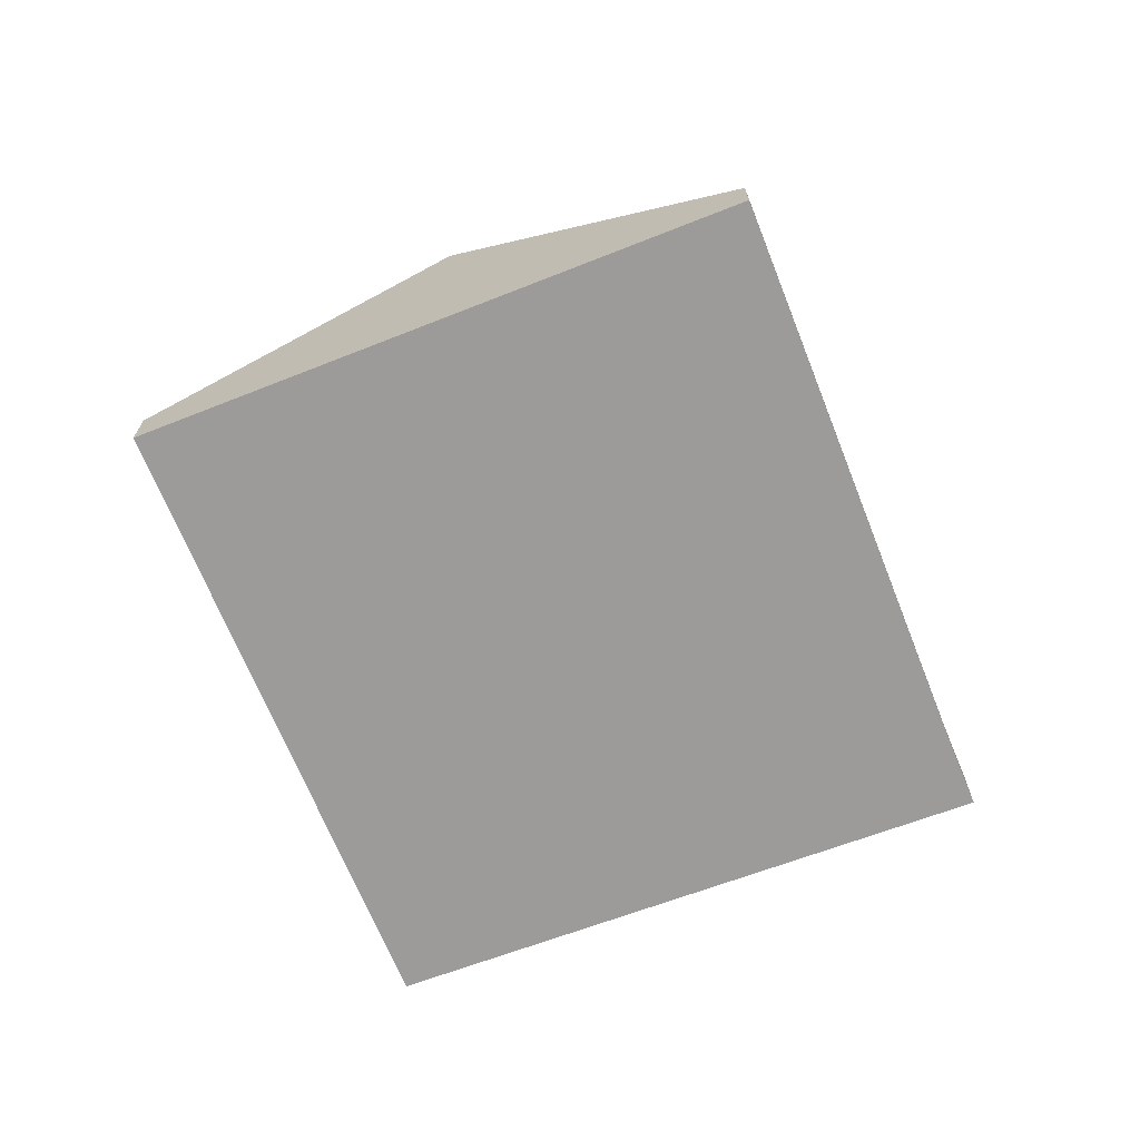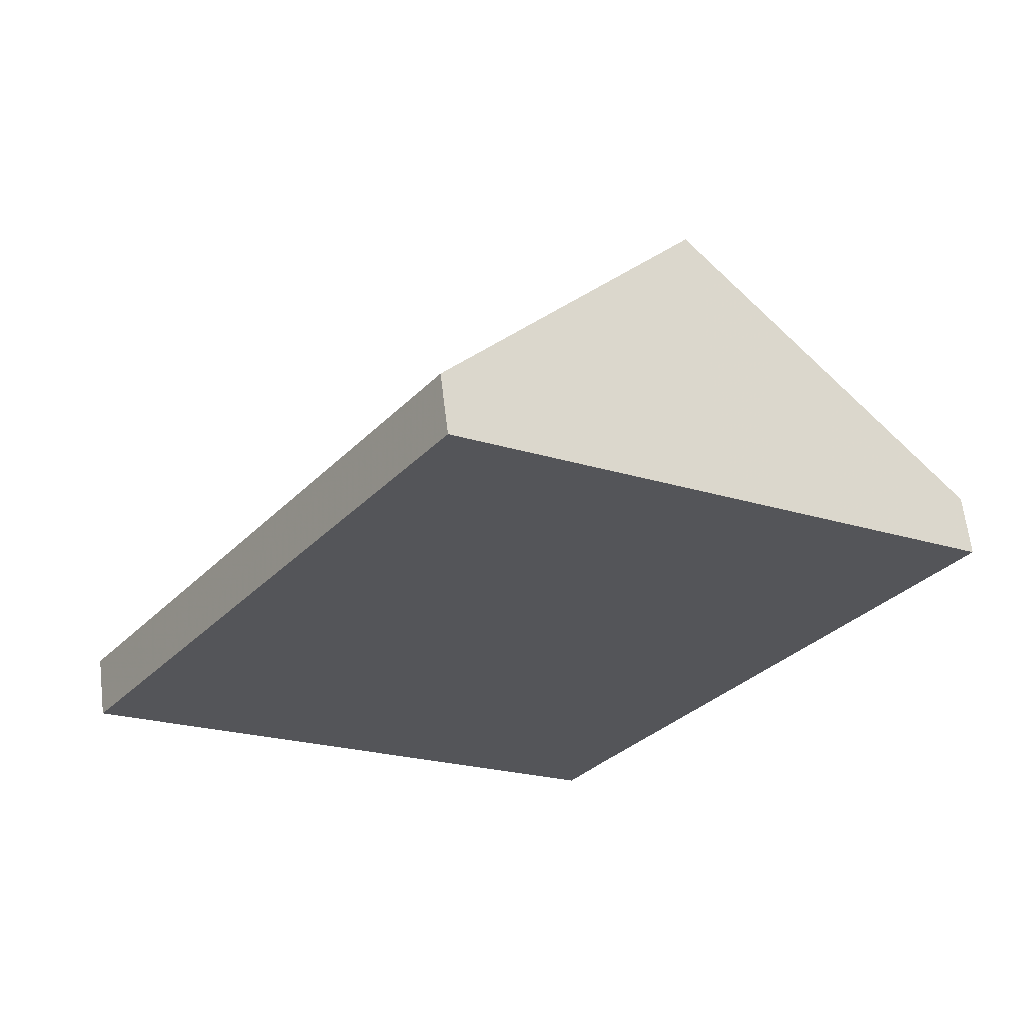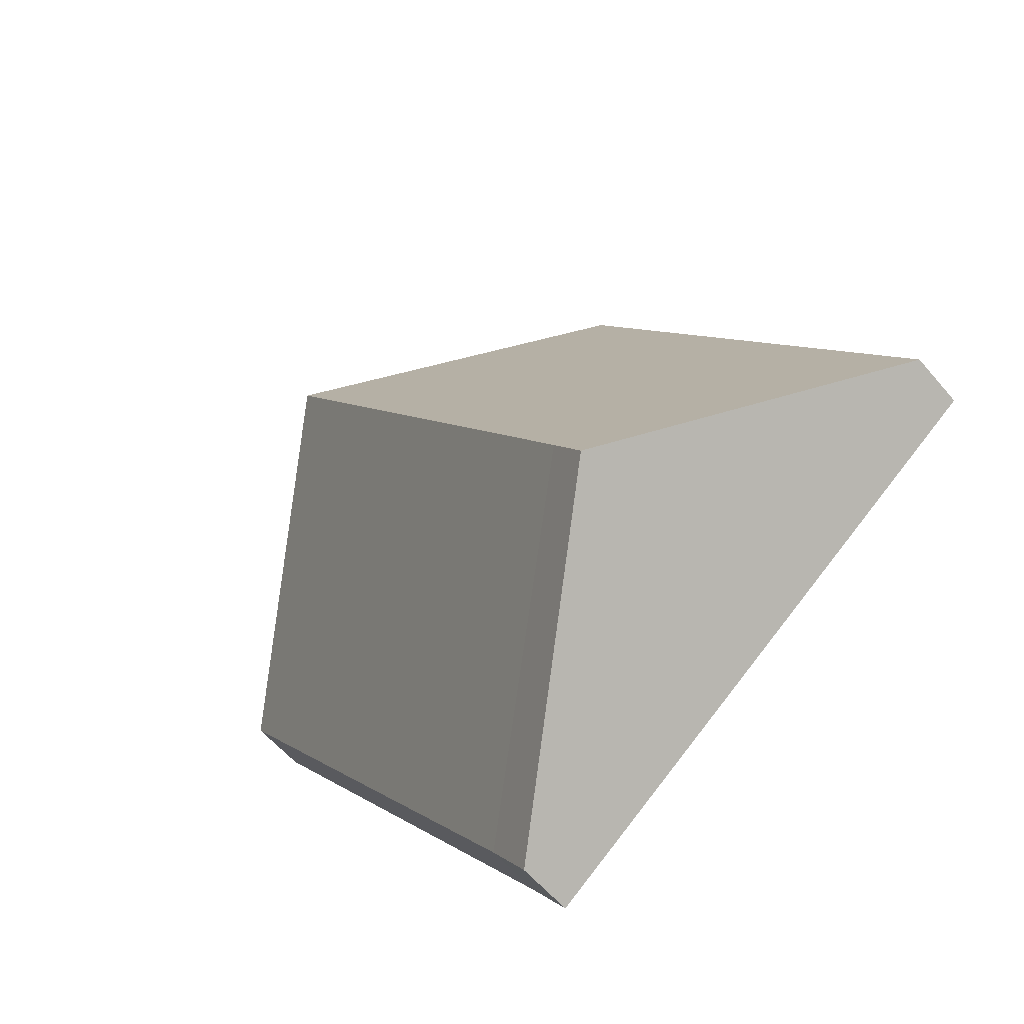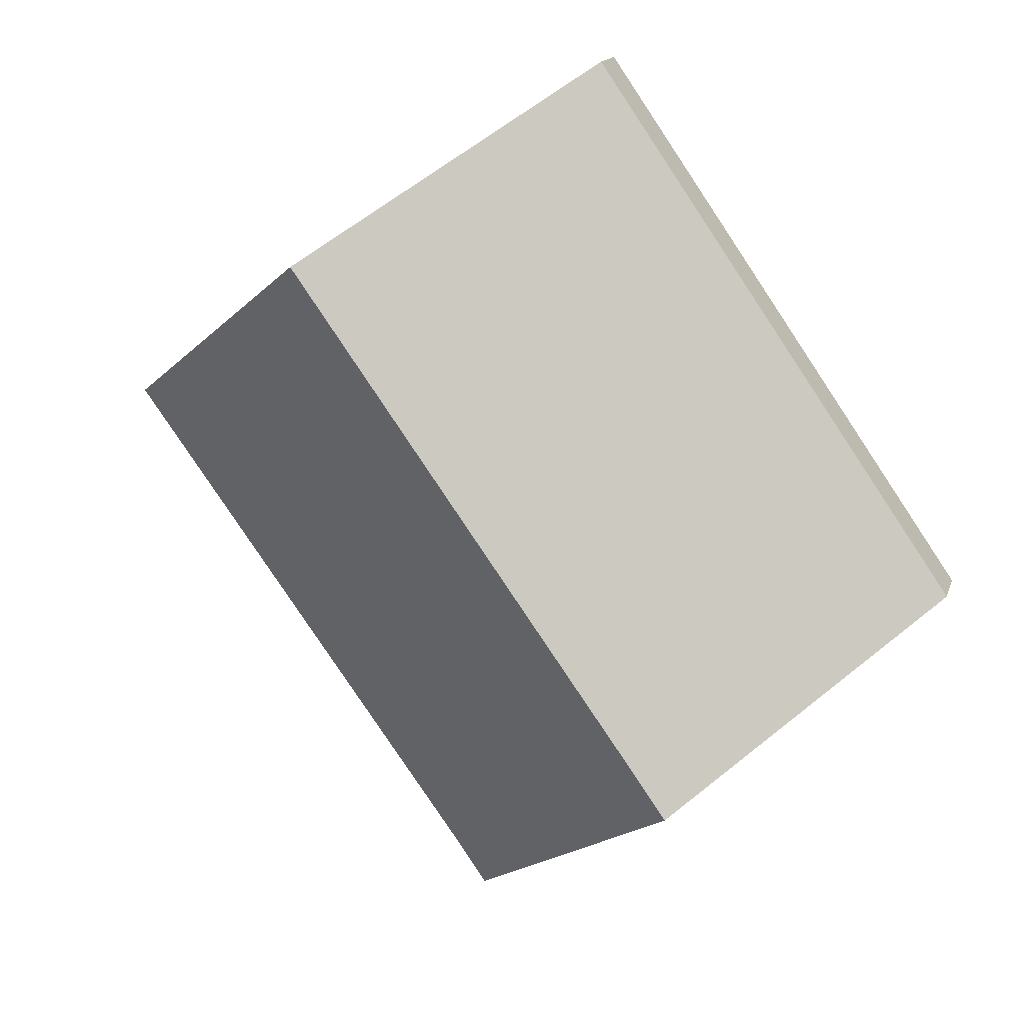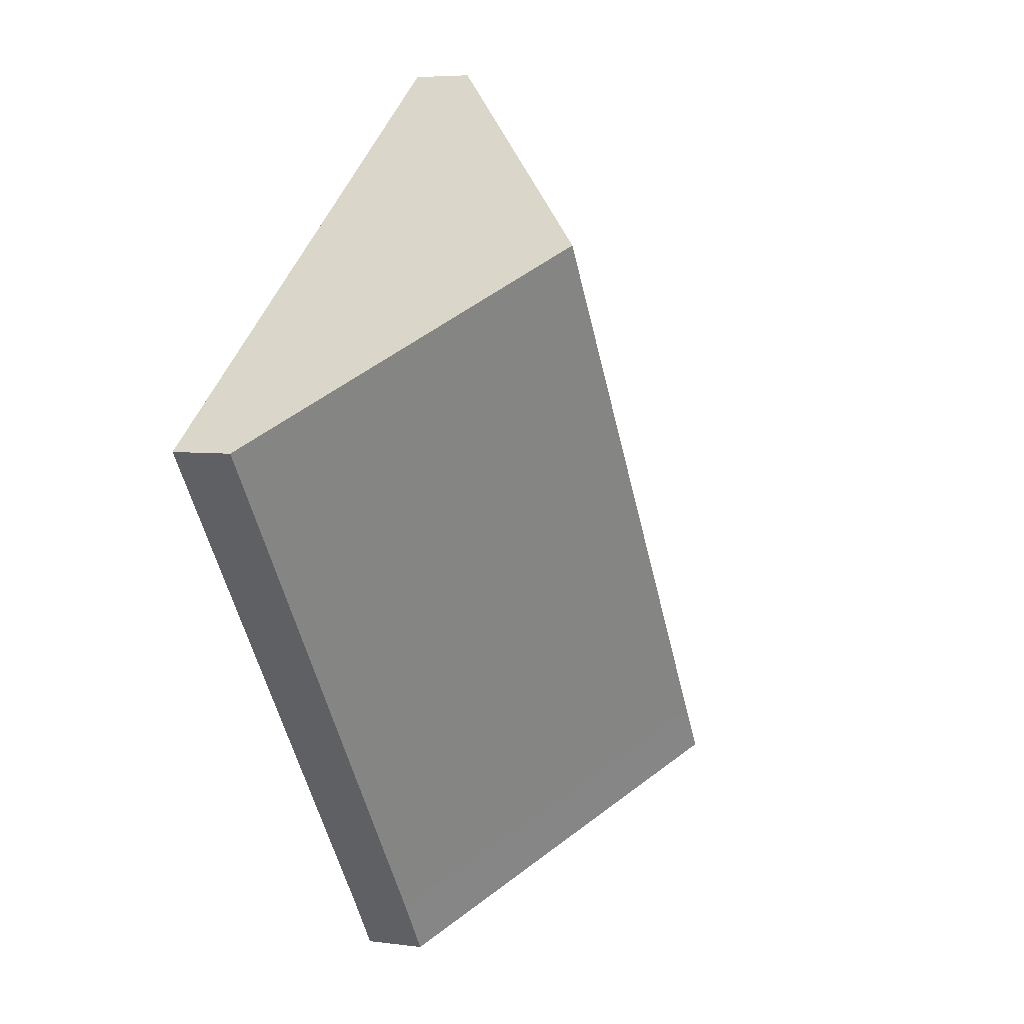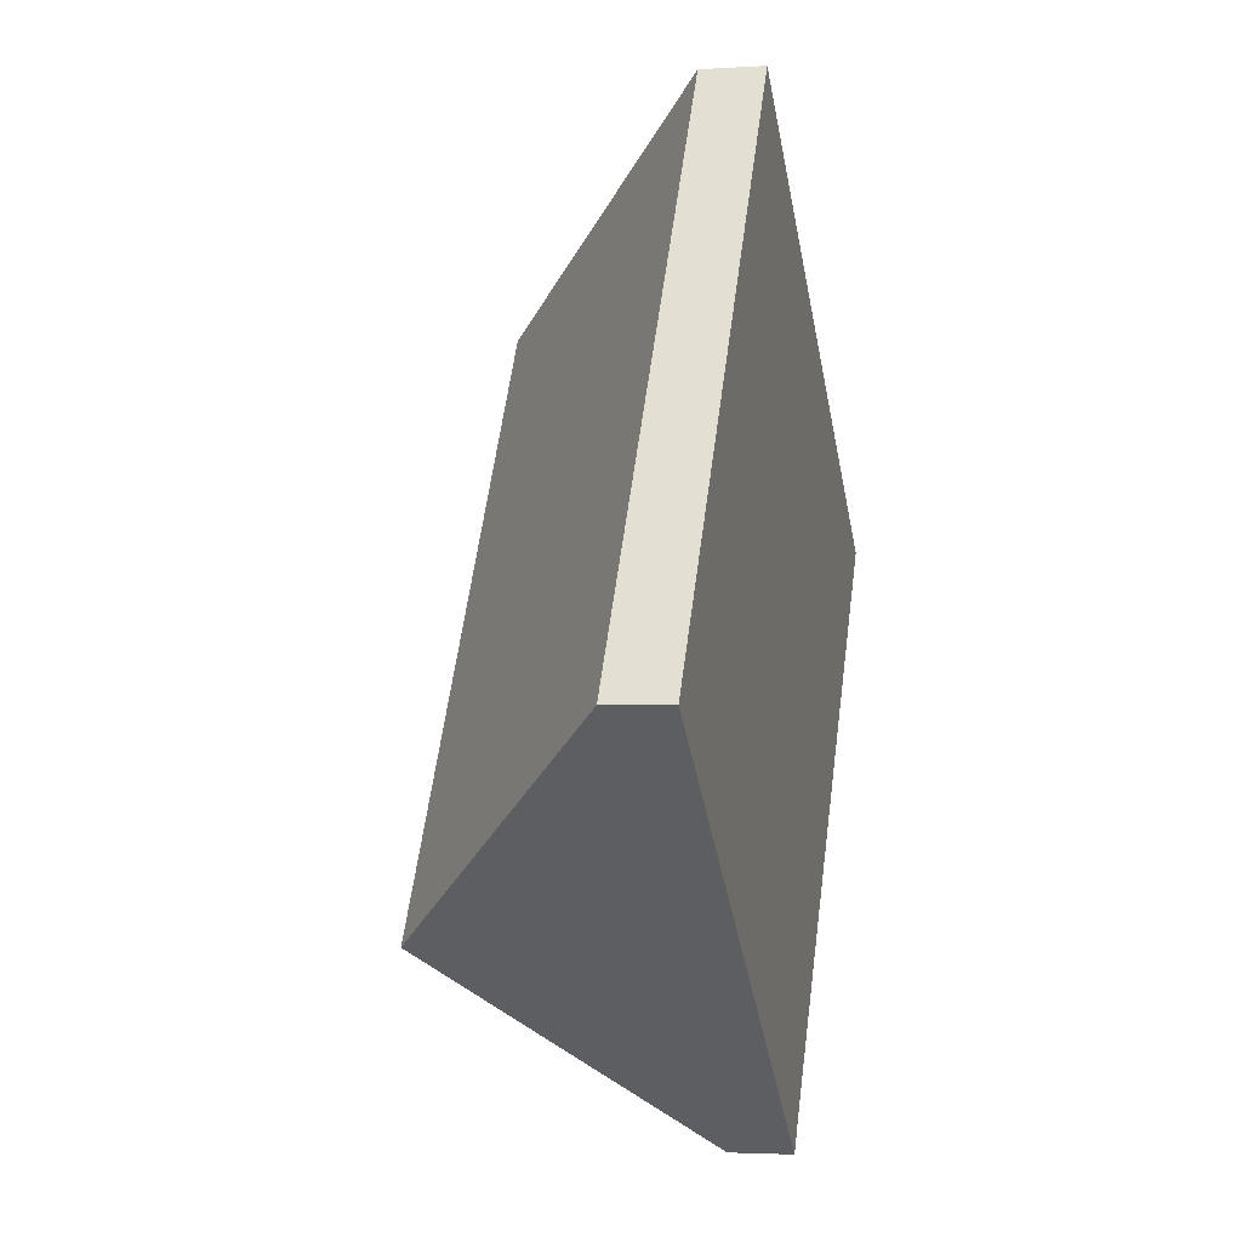
<metadata>
{"format":"obj","ext":"obj","renderer":"f3d","projection":"perspective","resolution":1024,"background":"white","views":[{"elev":-69.9,"azim":57.2,"up":"+Y"},{"elev":64.2,"azim":-6.9,"up":"+Z"},{"elev":-58.4,"azim":-140.1,"up":"+Z"},{"elev":15.4,"azim":-164.8,"up":"+Z"},{"elev":5.3,"azim":113.0,"up":"+Z"},{"elev":-2.7,"azim":-77.4,"up":"+Z"}]}
</metadata>
<code>
v -5.07 -0.056 4.029
v -5.073 -0.056 4.025
v -5.073 -0.05117 4.025
v -5.07 -0.05117 4.029
v -5.073 -0.05117 4.025
v -5.073 -0.056 4.025
v -5.114 -0.056 4.056
v -5.114 -0.05117 4.056
v -5.093 -0.0332 4.041
v -5.114 -0.056 4.056
v -5.083 -0.056 4.1
v -5.083 -0.05117 4.1
v -5.114 -0.05117 4.056
v -5.062 -0.056 4.085
v -5.062 -0.0329 4.085
v -5.091 -0.03321 4.044
v -5.069 -0.05117 4.03
v -5.069 -0.056 4.03
v -5.069 -0.05117 4.03
v -5.069 -0.05117 4.03
v -5.069 -0.056 4.03
v -5.069 -0.056 4.03
v -5.083 -0.056 4.1
v -5.114 -0.056 4.056
v -5.073 -0.056 4.025
v -5.07 -0.056 4.029
v -5.041 -0.056 4.07
v -5.041 -0.05117 4.07
v -5.069 -0.05117 4.03
v -5.041 -0.05117 4.07
v -5.041 -0.056 4.07
v -5.069 -0.056 4.03
f 1 2 3
f 1 3 4
f 5 6 7
f 5 7 8
f 5 8 9
f 10 11 12
f 10 12 13
f 11 14 15
f 11 15 12
f 12 15 16
f 12 16 8
f 8 16 9
f 3 9 16
f 3 16 4
f 1 17 18
f 17 1 4
f 19 20 21
f 19 21 22
f 23 24 25
f 23 25 26
f 27 23 26
f 27 28 15
f 27 15 14
f 16 15 28
f 16 28 20
f 4 16 20
f 4 20 17
f 29 30 31
f 29 31 32

</code>
